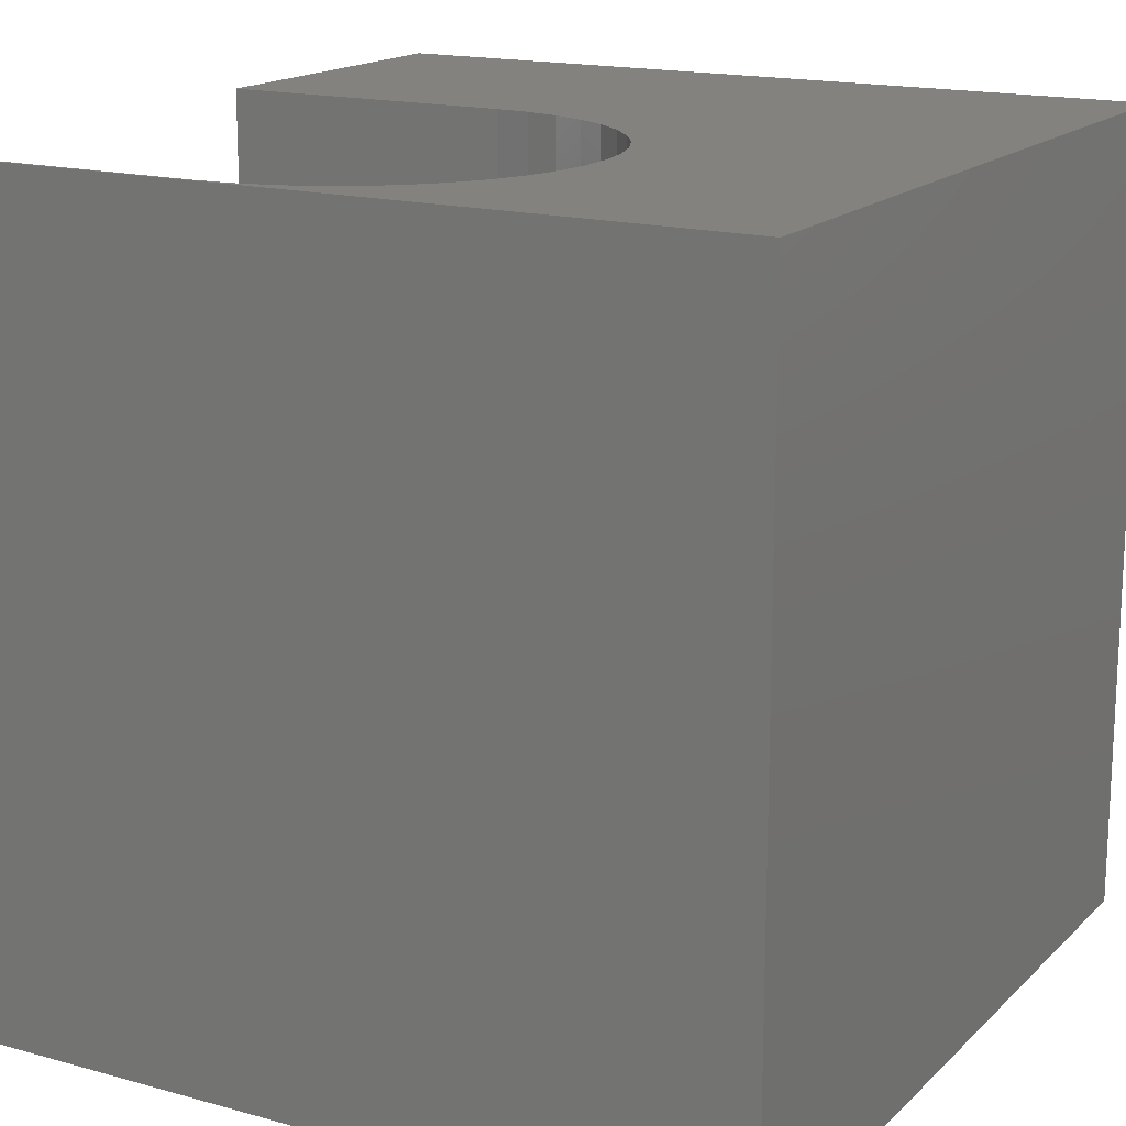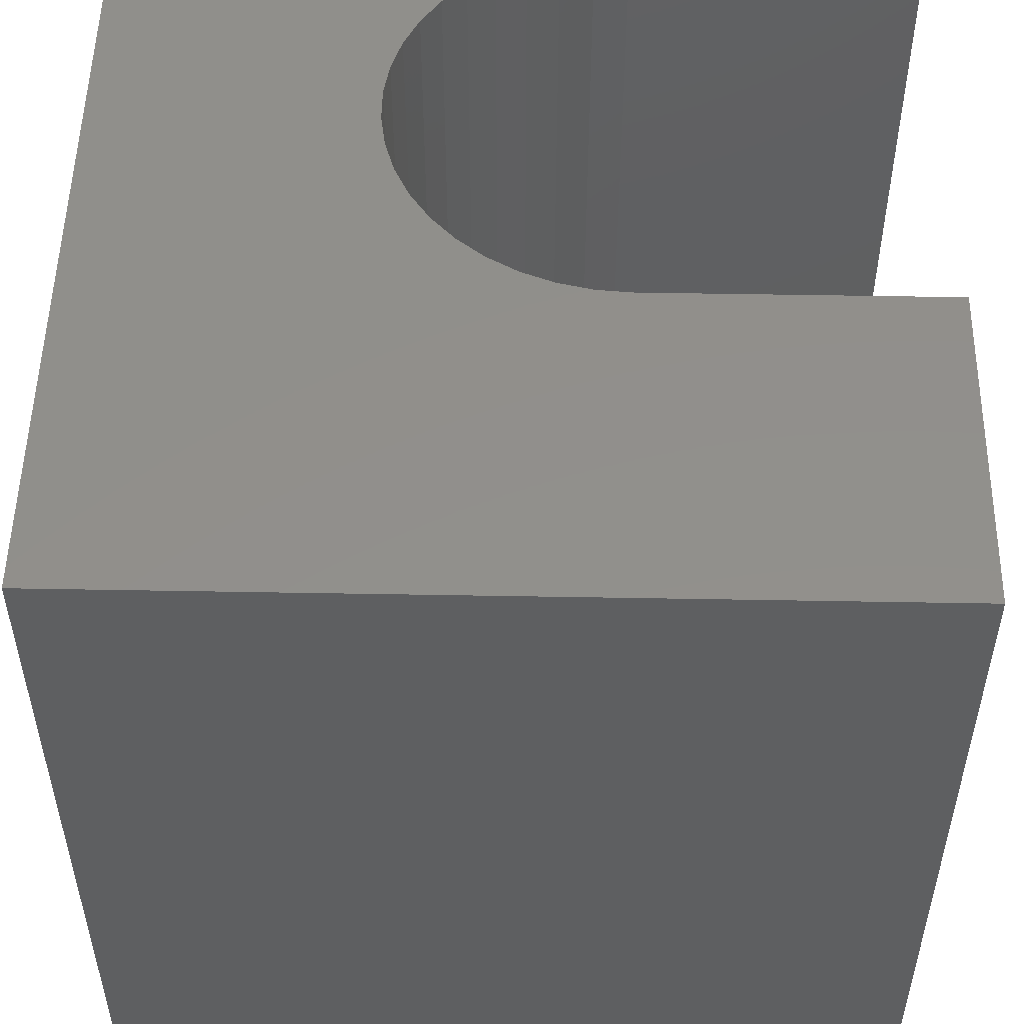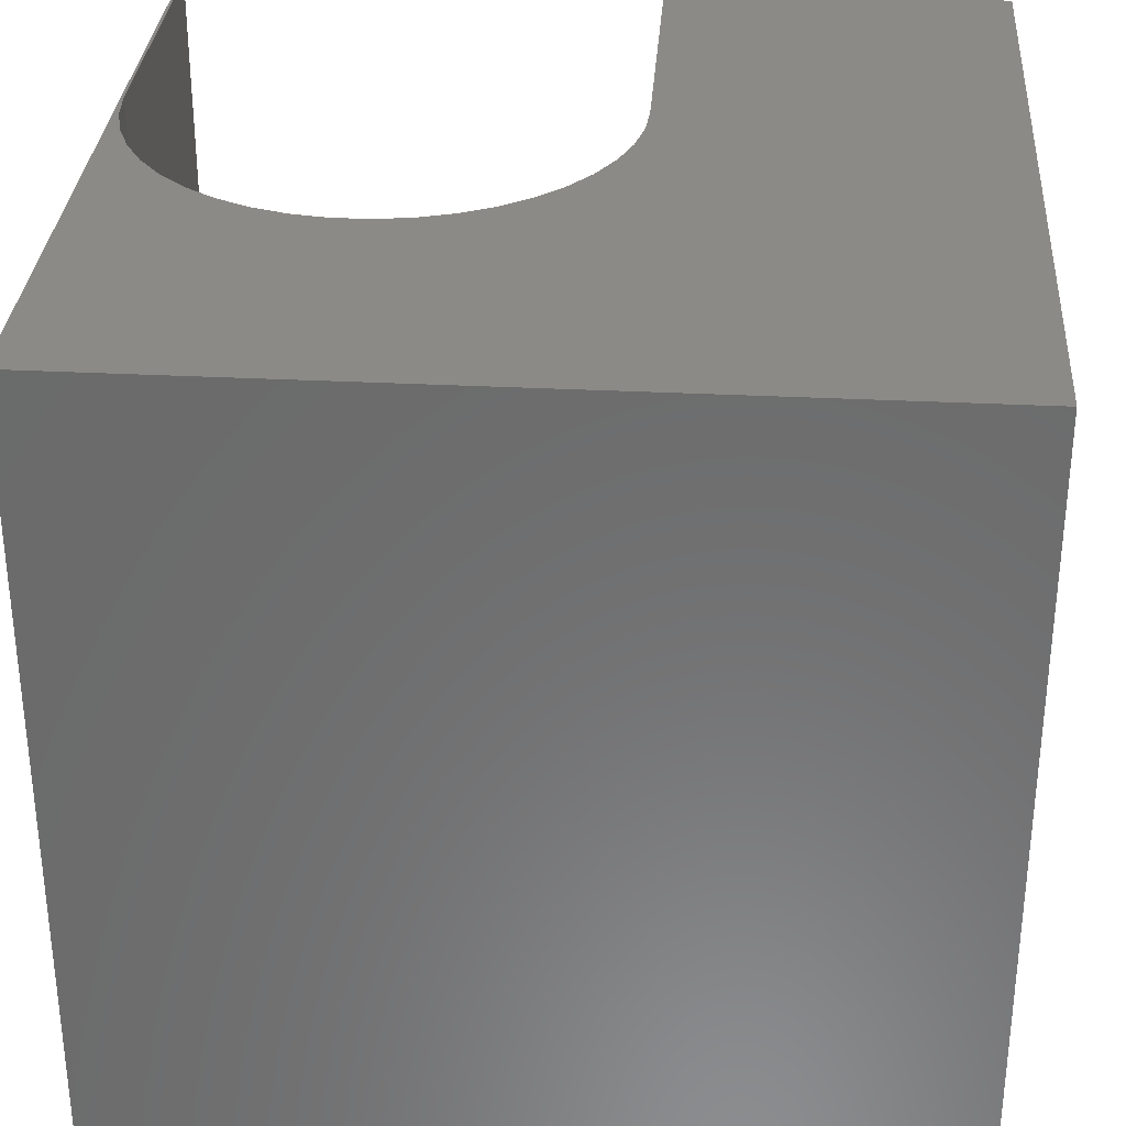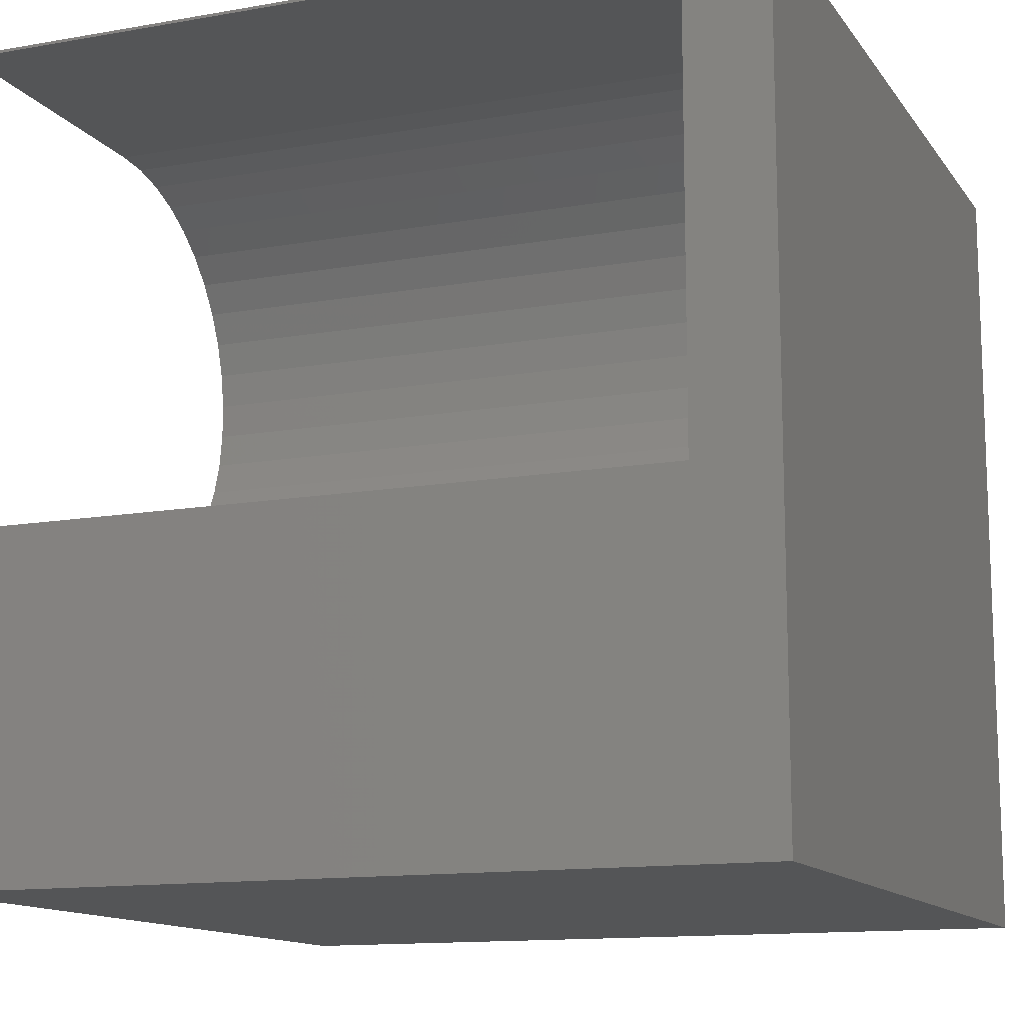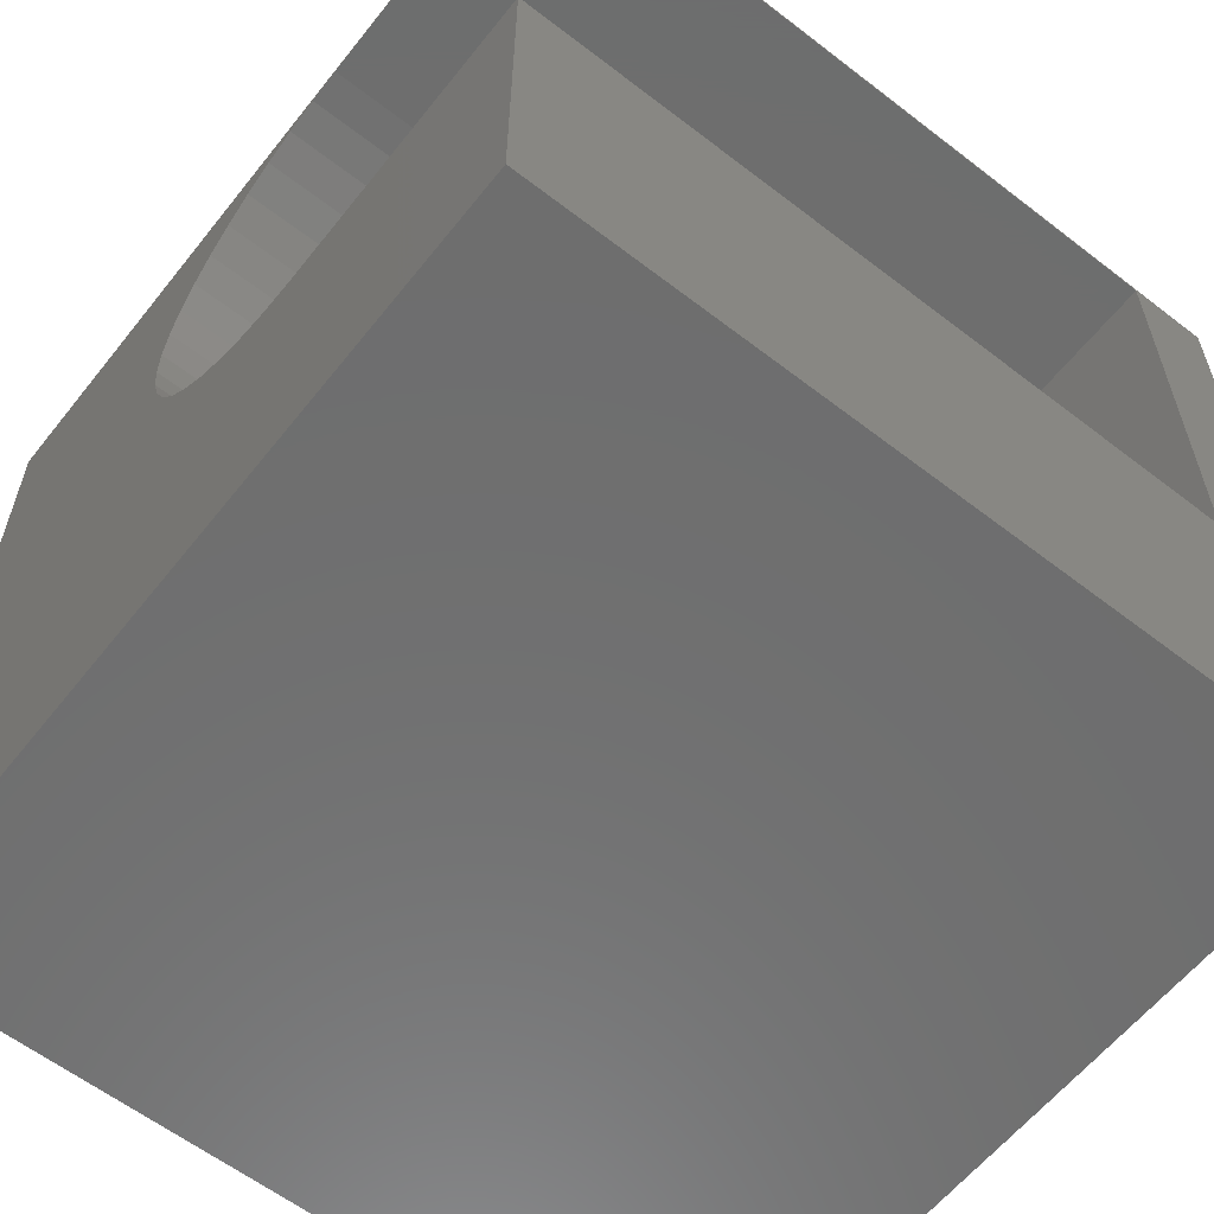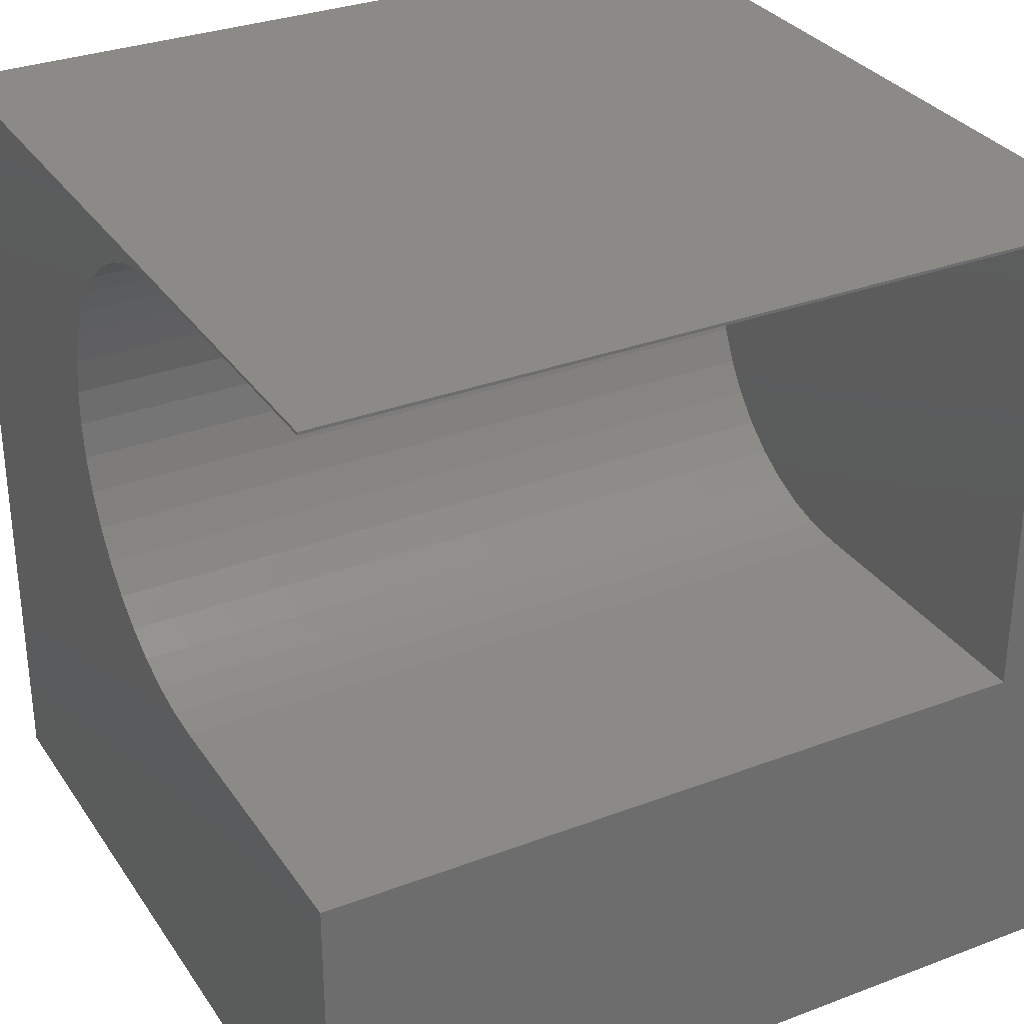
<metadata>
{"format":"stl","ext":"stl","renderer":"f3d","projection":"perspective","resolution":1024,"background":"white","views":[{"elev":16.6,"azim":-150.6,"up":"+Z"},{"elev":51.8,"azim":1.1,"up":"+Z"},{"elev":32.0,"azim":-85.9,"up":"+Z"},{"elev":-12.9,"azim":112.1,"up":"+Y"},{"elev":-60.2,"azim":51.7,"up":"+Y"},{"elev":31.3,"azim":61.7,"up":"+Y"}]}
</metadata>
<code>
# stl→obj: 56 verts, 108 faces
v 0 10 10
v 0 10 0
v 0 0 10
v 0 0 0
v 10 0 10
v 10 4.142 10
v 6.355 4.142 10
v 4.078 5.238 10
v 3.833 5.597 10
v 5.092 9.677 10
v 5.497 9.835 10
v 5.921 4.174 10
v 5.497 4.271 10
v 5.092 4.43 10
v 4.715 4.648 10
v 4.374 4.919 10
v 4.078 8.869 10
v 4.374 9.188 10
v 4.715 9.459 10
v 10 9.965 10
v 10 10 10
v 6.355 9.965 10
v 5.921 9.932 10
v 3.645 5.99 10
v 3.516 6.405 10
v 3.451 6.836 10
v 3.451 7.271 10
v 3.516 7.701 10
v 3.645 8.117 10
v 3.833 8.509 10
v 10 4.142 1.008
v 10 0 0
v 10 10 0
v 10 9.965 1.008
v 6.355 9.965 1.008
v 4.078 5.238 1.008
v 4.374 4.919 1.008
v 5.921 9.932 1.008
v 5.497 9.835 1.008
v 5.092 9.677 1.008
v 4.715 4.648 1.008
v 5.092 4.43 1.008
v 5.497 4.271 1.008
v 4.715 9.459 1.008
v 4.374 9.188 1.008
v 4.078 8.869 1.008
v 6.355 4.142 1.008
v 5.921 4.174 1.008
v 3.833 8.509 1.008
v 3.645 5.99 1.008
v 3.833 5.597 1.008
v 3.645 8.117 1.008
v 3.516 7.701 1.008
v 3.516 6.405 1.008
v 3.451 7.271 1.008
v 3.451 6.836 1.008
f 1 2 3
f 3 2 4
f 5 6 7
f 8 9 3
f 10 11 1
f 5 7 3
f 7 12 3
f 3 12 13
f 3 13 14
f 14 15 3
f 3 15 16
f 3 16 8
f 17 18 1
f 1 18 19
f 1 19 10
f 20 21 22
f 22 21 1
f 22 1 23
f 23 1 11
f 9 24 3
f 3 24 25
f 3 25 1
f 25 26 1
f 1 26 27
f 1 27 28
f 28 29 1
f 1 29 30
f 1 30 17
f 31 6 5
f 5 32 31
f 31 32 33
f 31 33 34
f 34 33 21
f 34 21 20
f 2 33 4
f 4 33 32
f 21 33 1
f 1 33 2
f 32 5 4
f 4 5 3
f 35 36 37
f 35 38 36
f 36 38 39
f 36 39 40
f 37 41 35
f 35 41 42
f 35 42 43
f 40 44 36
f 36 44 45
f 36 45 46
f 31 34 47
f 47 34 35
f 47 35 48
f 48 35 43
f 49 50 46
f 46 50 51
f 46 51 36
f 49 52 50
f 50 52 53
f 50 53 54
f 54 53 55
f 54 55 56
f 31 47 6
f 6 47 7
f 35 22 23
f 35 23 38
f 38 23 11
f 38 11 39
f 39 11 10
f 39 10 40
f 40 10 19
f 40 19 44
f 44 19 18
f 44 18 45
f 45 18 17
f 45 17 46
f 46 17 30
f 46 30 49
f 49 30 29
f 49 29 52
f 52 29 28
f 52 28 53
f 53 28 27
f 53 27 55
f 55 27 26
f 55 26 56
f 56 26 25
f 56 25 54
f 54 25 24
f 54 24 50
f 50 24 9
f 50 9 51
f 51 9 8
f 51 8 36
f 36 8 16
f 36 16 37
f 37 16 15
f 37 15 41
f 41 15 14
f 41 14 42
f 42 14 13
f 42 13 43
f 43 13 12
f 43 12 48
f 48 12 7
f 48 7 47
f 35 34 22
f 22 34 20

</code>
